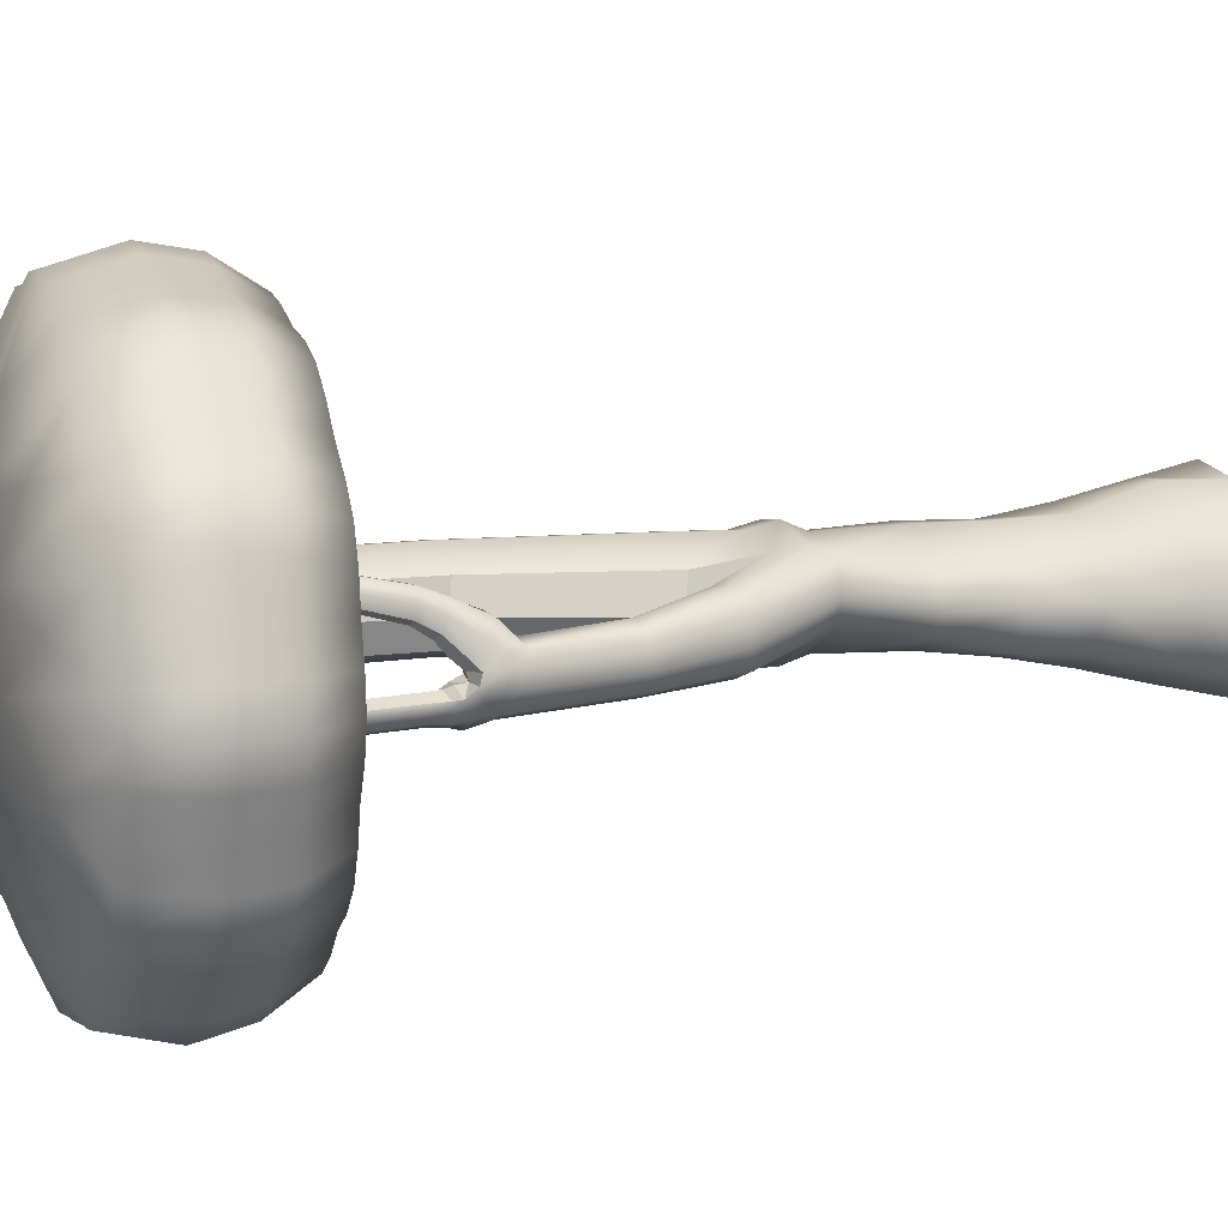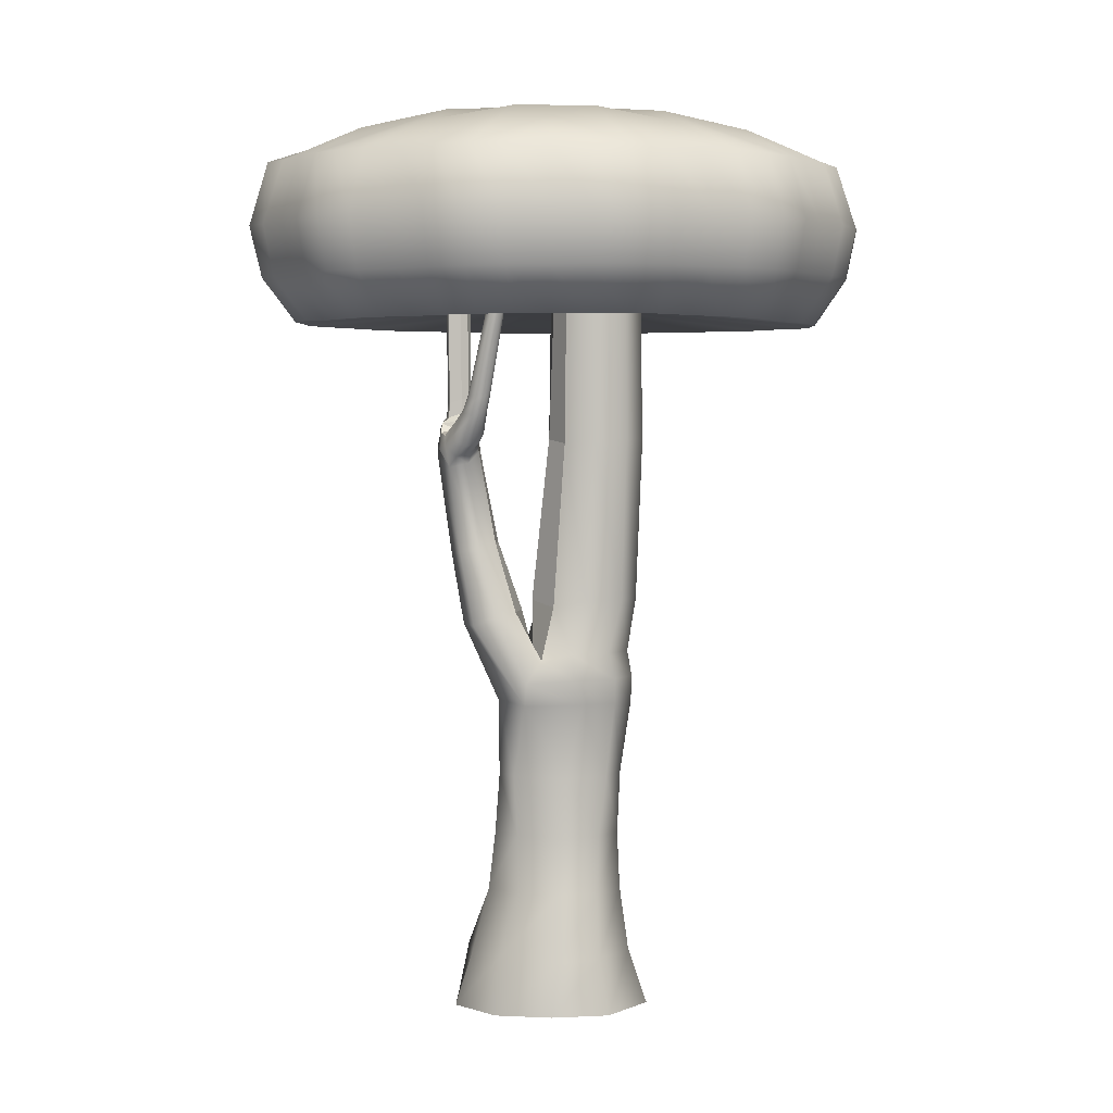
<metadata>
{"format":"obj","ext":"obj","renderer":"f3d","projection":"perspective","resolution":1024,"background":"white","views":[{"elev":11.3,"azim":-106.8,"up":"+Z"},{"elev":2.8,"azim":-15.8,"up":"+Y"}]}
</metadata>
<code>
v  6.596 -56 6.228
v  7.593 -48.24 6.26
v  2.166 -48.24 6.927
v  1.48 -56 6.951
v  -1.432 -36.2 -2.963
v  -0.9791 -32.89 -2.414
v  2.495 -32.58 -5.479
v  2.879 -35.83 -5.471
v  5.853 -78 -9.872
v  -1.439 -78 -10.17
v  -0.4329 -71.11 -8.729
v  5.13 -71.11 -8.468
v  -8.7 -78 -6.667
v  -7.509 -71.11 -5.628
v  13.03 -78 -3.921
v  10.91 -71.11 -3.035
v  13.35 -78 5.291
v  11.17 -71.11 4.386
v  6.621 -78 10.74
v  5.748 -71.11 9.45
v  -0.6722 -78 9.983
v  0.1852 -71.11 10.08
v  -7.204 -78.06 6.622
v  -6.387 -71.13 5.425
v  -10.66 -78 -0.0978
v  -8.443 -71.11 0.045
v  5.461 -63.14 -6.635
v  0.4538 -63.14 -6.842
v  1.081 -56 -5.507
v  6.197 -56 -5.338
v  -4.16 -63.14 -4.793
v  -3.788 -56 -4.201
v  10.04 -63.14 -2.33
v  9.931 -56 -1.832
v  10.25 -63.14 3.551
v  10.1 -56 2.959
v  5.951 -63.14 7.563
v  0.9436 -63.14 7.338
v  -3.44 -63.1 4.143
v  -3.4 -55.95 3.269
v  -5.463 -56 0.1568
v  -4.88 -48.24 0.2141
v  -3.178 -48.41 -2.654
v  -3.746 -48.24 3.272
v  10.59 -48.24 2.611
v  12.01 -39.09 2.647
v  8.935 -39.09 5.522
v  7.251 -48.24 -4.486
v  8.584 -39.09 -4.653
v  11.87 -39.09 -1.568
v  10.45 -48.24 -1.487
v  1.825 -48.24 -4.63
v  4.084 -39.09 -4.801
v  -28.04 20.79 20.35
v  -25.99 28.68 19.02
v  -28.94 28.58 15.95
v  -31.2 20.71 17.07
v  17.85 21.05 -30.24
v  16.89 28.7 -28.27
v  21.25 28.58 -26.89
v  22.51 20.95 -28.76
v  38.64 21.02 -12.51
v  36.33 28.7 -11.69
v  37.15 28.58 -7.567
v  39.52 20.95 -8.108
v  41.34 21.02 -3.917
v  38.85 28.7 -3.647
v  39.62 28.58 0.2723
v  42.15 20.95 0.2733
v  26.35 21.02 -26.05
v  24.84 28.7 -24.35
v  27.97 28.58 -21.15
v  29.7 20.95 -22.62
v  33.73 21.02 -19.77
v  31.74 28.7 -18.48
v  34.69 28.58 -15.41
v  36.89 20.95 -16.49
v  -20.65 20.83 26.64
v  -19.1 28.68 24.91
v  -22.22 28.58 21.69
v  -24 20.74 23.21
v  -12.14 20.9 30.84
v  -11.15 28.69 28.83
v  -15.49 28.58 27.43
v  -16.79 20.8 29.34
v  -2.045 20.96 33.12
v  -1.724 28.69 30.98
v  -6.309 28.58 29.53
v  -6.95 20.87 31.58
v  7.781 21.01 33.13
v  7.464 28.7 30.99
v  2.876 28.58 31.63
v  2.877 20.92 33.81
v  17.86 21.02 30.81
v  16.89 28.7 28.83
v  12.06 28.58 29.53
v  12.7 20.95 31.55
v  26.36 21.02 26.61
v  24.84 28.7 24.91
v  21.25 28.58 27.43
v  22.52 20.95 29.31
v  33.73 21.02 20.32
v  31.74 28.7 19.02
v  27.97 28.58 21.69
v  29.7 20.95 23.17
v  38.64 21.02 13.06
v  36.33 28.7 12.23
v  34.69 28.58 15.95
v  36.89 20.95 17.04
v  41.34 21.02 4.464
v  38.85 28.7 4.192
v  37.15 28.58 8.112
v  39.52 20.95 8.655
v  -13.64 35.01 -7.867
v  -23.82 32.67 -5.832
v  -16.2 35.01 0.2733
v  2.877 37.18 0.2733
v  19.4 35.01 -7.867
v  22.42 32.67 -16.41
v  12.41 35.01 -13.83
v  21.95 35.01 0.2733
v  29.57 32.67 -5.832
v  -6.66 35.01 -13.83
v  -16.66 32.67 -16.41
v  -6.66 35.01 14.37
v  -4.276 32.67 23.06
v  2.877 35.01 16.55
v  11.35 9.26 27.25
v  12.37 14.82 30.52
v  7.616 14.81 32.05
v  7.105 9.308 28.58
v  2.877 35.01 -16.01
v  -4.276 32.67 -22.51
v  19.81 9.153 25.31
v  21.86 14.82 28.34
v  17.36 14.85 29.79
v  15.8 9.208 26.61
v  36.05 9.213 3.888
v  40.06 14.85 4.327
v  38.3 14.82 8.378
v  34.48 9.09 7.502
v  2.875 14.76 32.7
v  2.877 9.331 29.19
v  19.4 35.01 8.414
v  29.57 32.67 6.379
v  -5.592 9.255 27.25
v  -6.631 14.67 30.56
v  -11.66 14.62 29.86
v  -10.08 9.207 26.64
v  36.75 9.279 0.2737
v  40.85 14.82 0.2754
v  -17.37 9.103 22.96
v  -19.89 14.5 25.79
v  -23.15 14.43 22.49
v  -20.26 9.05 20.02
v  33.72 9.042 11.3
v  37.45 14.85 12.64
v  35.76 14.82 16.48
v  32.21 9.027 14.73
v  -1.366 9.303 28.58
v  -1.888 14.74 32.04
v  29.49 9.047 17.56
v  32.7 14.85 19.65
v  28.81 14.82 22.41
v  26.01 9.061 20.02
v  -16.16 14.53 28.41
v  -14.06 9.141 25.31
v  23.13 9.108 22.99
v  25.58 14.85 25.73
v  22.42 32.67 16.95
v  12.41 35.01 14.37
v  10.03 32.67 23.06
v  10.03 32.67 -22.51
v  -23.82 32.67 6.379
v  -13.64 35.01 8.414
v  -16.66 32.67 16.95
v  -10.06 9.509 -26.07
v  -11.59 15.12 -29.19
v  -6.598 15.08 -29.9
v  -5.592 9.506 -26.7
v  -14.06 9.488 -24.77
v  -16.07 15.08 -27.74
v  -27.96 9.03 11.3
v  -31.81 14.41 12.68
v  -32.67 14.41 8.406
v  -28.73 9.051 7.502
v  -26.46 9.011 14.73
v  -30.13 14.38 16.54
v  -30.57 28.68 12.23
v  -32.95 20.78 13.08
v  29.49 9.538 -17.01
v  32.7 14.85 -19.1
v  35.76 14.82 -15.93
v  32.21 9.509 -14.18
v  26.01 9.541 -19.48
v  28.81 14.82 -21.86
v  23.12 9.555 -22.42
v  25.57 14.85 -25.16
v  19.81 9.543 -24.77
v  21.86 14.82 -27.79
v  -17.37 9.489 -22.43
v  -19.79 15.07 -25.13
v  -20.26 9.467 -19.48
v  -23.03 14.99 -21.83
v  -23.78 9.462 -17.03
v  -26.96 14.94 -19.09
v  -26.46 9.438 -14.18
v  -30 14.83 -15.93
v  36.05 9.355 -3.341
v  40.06 14.85 -3.776
v  34.48 9.397 -6.955
v  38.3 14.82 -7.827
v  33.72 9.442 -10.75
v  37.45 14.85 -12.08
v  -27.94 9.408 -10.72
v  -31.7 14.8 -12.06
v  -28.73 9.352 -6.955
v  -32.58 14.73 -7.834
v  -30.37 9.304 -3.326
v  -34.41 14.68 -3.765
v  -31 9.237 0.2737
v  -35.17 14.59 0.2765
v  15.8 9.555 -26.05
v  17.35 14.89 -29.22
v  11.35 9.541 -26.7
v  12.36 14.91 -29.94
v  7.12 9.538 -28
v  7.628 14.98 -31.4
v  2.877 9.509 -28.64
v  2.875 15 -32.09
v  -30.25 9.166 3.896
v  -34.38 14.52 4.35
v  -23.74 9.038 17.56
v  -27.06 14.42 19.72
v  -1.354 9.518 -28.06
v  -1.854 15.07 -31.42
v  -2.02 21.15 -32.53
v  -1.709 28.71 -30.44
v  2.876 28.81 -31.51
v  2.877 21.16 -33.44
v  -35.63 20.84 4.48
v  -33.1 28.68 4.199
v  -34.36 28.81 0.2723
v  -36.7 20.94 0.2738
v  7.795 21.1 -32.52
v  7.477 28.71 -30.42
v  12.18 28.81 -29.38
v  12.76 21.11 -31.2
v  -35.65 20.93 -3.907
v  -33.11 28.69 -3.639
v  -31.87 28.81 -7.673
v  -34.02 21.02 -8.166
v  -32.88 21 -12.5
v  -30.58 28.7 -11.68
v  -29.37 28.81 -15.62
v  -31.35 21.07 -16.6
v  -27.98 21.07 -19.76
v  -25.99 28.7 -18.47
v  -22.56 28.81 -21.44
v  -24.1 21.16 -22.76
v  -20.59 21.15 -26.03
v  -19.09 28.72 -24.35
v  -15.74 28.81 -27.25
v  -16.87 21.21 -28.92
v  -31.87 28.81 8.218
v  -34.07 20.84 8.724
v  -12.09 21.18 -30.23
v  -11.14 28.72 -28.28
v  -6.433 28.81 -29.38
v  -6.995 21.21 -31.17
v  4.435 -39.09 6.265
v  -1.777 -39.32 -1.346
v  -3.004 -39.08 5.639
v  -5.497 -38.47 2.023
v  -6.303 -63.14 0.1105
v  -9.271 -28.87 -0.9768
v  -7.586 -29.8 -3.337
v  -3.297 -27.36 -2.95
v  -1.815 -27.15 -0.1311
v  -0.7454 -32.69 1.497
v  8.533 -35.83 -5.284
v  7.572 -32.58 -5.312
v  11.28 -32.58 -1.831
v  11.79 -35.83 -2.086
v  11.44 -32.58 2.924
v  11.97 -35.83 3.209
v  8.532 -35.83 6.822
v  7.968 -32.58 6.168
v  2.891 -32.58 7.006
v  2.878 -35.83 7.756
v  -0.7656 -33.39 5.538
v  -3.029 -36.26 6.604
v  -3.573 -27.35 3.447
v  -6.292 -27.83 3.977
v  -8.854 -29.07 2.601
v  -5.764 -28.65 -4.396
v  9.916 -5.282 -3.82
v  9.812 14.57 -3.564
v  12.89 14.57 -0.6716
v  13.16 -5.282 -0.7703
v  10.26 -5.282 6.239
v  10.14 14.57 5.976
v  5.921 14.57 6.673
v  5.815 -5.282 6.973
v  1.52 -5.371 0.9771
v  2.261 14.55 0.9686
v  2.705 14.57 -2.251
v  2.871 -5.055 -2.191
v  2.882 14.53 4.293
v  2.611 -5.874 4.464
v  13.03 14.57 3.28
v  13.31 -5.282 3.396
v  5.592 14.57 -3.703
v  6.454 -5.282 -3.483
v  5.473 -25.83 -4.785
v  9.345 -25.83 -5.143
v  1.519 -25.59 -3.344
v  12.6 -25.83 2.858
v  9.73 -25.83 6.01
v  12.44 -25.83 -1.762
v  1.244 -26.76 4.042
v  -0.5343 -25.96 0.1851
v  4.797 -25.83 6.825
v  -7.882 -19.11 2.01
v  -9.227 -8.395 1.289
v  -11.5 -8.866 0.5032
v  -10.18 -19.7 0.9015
v  -5.626 -18.54 1.168
v  -7.415 -6.943 -0.3838
v  -7.488 -19.23 -5.111
v  -9.298 -7.766 -5.56
v  -7.54 -7.912 -4.714
v  -5.636 -18.9 -4.108
v  -4.608 -18.53 -1.414
v  -6.698 -6.917 -2.511
v  -9.033 -19.91 -4.325
v  -10.5 -8.301 -4.883
v  -10.54 -19.98 -2.225
v  -12.2 -7.8 -2.658
v  -9.886 -4.125 -2.209
v  -9.708 -3.899 -1.352
v  -7.782 -3.83 -0.4952
v  -8.119 -4.129 -1.816
v  -9.035 -7.018 2.227
v  -10.92 -7.547 2.008
v  -9.386 -6.341 -5.659
v  -9.473 -4.915 -6.034
v  -7.426 -5.112 -4.971
v  -7.615 -6.512 -4.611
v  -7.177 -5.52 -2.637
v  -7.301 -4.113 -2.985
v  -7.169 -5.536 -1.132
v  -10.57 -6.848 -4.991
v  -10.65 -5.394 -4.741
v  -12.25 -6.363 -2.787
v  -11.94 -4.926 -2.917
v  -12.38 -6.684 -0.9844
v  -11.94 -4.503 -2.189
v  -11.68 -4.857 -1.045
v  -12.02 -6.228 0.4762
v  -8.078 -5.958 1.627
v  -7.783 -5.04 0.5579
v  -7.706 -2.954 -2.545
v  -9.474 -2.95 -2.466
v  -11.52 -3.328 -3.278
v  -11.53 -3.751 -4.006
v  -10.43 -4.219 -5.428
v  -9.061 -3.741 -6.467
v  -7.24 -3.157 -5.598
v  -7.101 -2.939 -3.619
v  -7.515 -1.873 -5.435
v  -7.33 -1.672 -4.069
v  -10.71 -2.503 -4.163
v  -9.806 -2.675 -5.699
v  -7.885 -1.798 -3.284
v  -9.036 -2.023 -2.868
v  -10.57 -2.571 -3.581
v  -8.755 -2.559 -6.236
v  -9.014 -2.657 -0.2379
v  -7.391 -3.008 0.7721
v  -7.477 0.1291 -4.101
v  -7.982 0.0153 -3.387
v  -11.32 -4.986 1.744
v  -10.99 -3.616 0.2225
v  -9.729 -0.782 -5.583
v  -8.773 -0.6768 -6.071
v  -7.379 -3.798 2.022
v  -7.612 -4.717 2.894
v  -10.55 -0.6262 -4.186
v  -10.42 -0.6882 -3.657
v  -8.34 -5.776 3.494
v  -7.646 -0.0528 -5.343
v  -10.23 -6.306 3.276
v  -9.028 -0.1897 -3.009
v  -10.11 -1.814 1.965
v  -8.527 -1.439 1.255
v  -8.02 -1.987 5.059
v  -9.528 -2.362 5.135
v  -7.424 -1.557 4.214
v  -7.228 -1.316 3.246
v  -7.238 -1.311 2.078
v  -10.38 -2.081 3.557
v  -7.638 5.236 -5.652
v  -7.469 5.282 -4.403
v  -10.56 5.088 -4.489
v  -9.733 5.048 -5.894
v  -7.976 5.253 -3.685
v  -9.028 5.2 -3.305
v  -10.43 5.072 -3.957
v  -8.771 5.075 -6.384
v  -9.64 0.3241 3.161
v  -8.233 0.5712 2.537
v  -7.816 0.063 5.884
v  -9.161 -0.1881 5.951
v  -7.271 0.4099 5.141
v  -7.086 0.6112 4.288
v  -7.095 0.6167 3.261
v  -9.896 0.1039 4.562
v  -6.293 14.7 6.211
v  -5.444 14.74 6.751
v  -6.985 14.14 8.756
v  -7.533 14.36 7.721
v  -5.438 14.73 7.517
v  -7.342 14.52 6.677
v  -5.982 14.33 8.707
v  -5.575 14.58 8.152
v  -10.43 14.57 -4.514
v  -10.56 14.59 -5.047
v  -9.733 14.55 -6.451
v  -8.771 14.57 -6.942
v  -7.638 14.73 -6.21
v  -9.028 14.7 -3.863
v  -7.469 14.78 -4.961
v  -7.976 14.75 -4.243
v  2.875 11.97 0.2754
g O_JungleWorldTree_d
f 1 2 3 4
f 5 6 7 8
f 9 10 11 12
f 10 13 14 11
f 15 9 12 16
f 17 15 16 18
f 19 17 18 20
f 21 19 20 22
f 23 21 22 24
f 25 23 24 26
f 27 28 29 30
f 28 31 32 29
f 33 27 30 34
f 35 33 34 36
f 37 35 36 1
f 38 37 1 4
f 39 38 4 40
f 41 42 43 32
f 4 3 44 40
f 45 46 47 2
f 36 45 2 1
f 48 49 50 51
f 32 43 52 29
f 52 53 49 48
f 54 55 56 57
f 58 59 60 61
f 62 63 64 65
f 66 67 68 69
f 70 71 72 73
f 74 75 76 77
f 78 79 80 81
f 82 83 84 85
f 86 87 88 89
f 90 91 92 93
f 94 95 96 97
f 98 99 100 101
f 102 103 104 105
f 106 107 108 109
f 110 111 112 113
f 114 115 116 117
f 118 119 120 117
f 121 122 118 117
f 123 124 114 117
f 125 126 127 117
f 97 96 91 90
f 128 129 130 131
f 132 133 123 117
f 134 135 136 137
f 138 139 140 141
f 101 100 95 94
f 131 130 142 143
f 144 145 121 117
f 69 68 111 110
f 146 147 148 149
f 113 112 107 106
f 150 151 139 138
f 93 92 87 86
f 152 153 154 155
f 156 157 158 159
f 160 161 147 146
f 143 142 161 160
f 137 136 129 128
f 141 140 157 156
f 162 163 164 165
f 105 104 99 98
f 89 88 83 82
f 109 108 103 102
f 159 158 163 162
f 149 148 166 167
f 168 169 135 134
f 165 164 169 168
f 170 144 117 171
f 172 171 117 127
f 173 132 117 120
f 174 175 117 116
f 176 125 117 175
f 167 166 153 152
f 85 84 79 78
f 177 178 179 180
f 181 182 178 177
f 183 184 185 186
f 187 188 184 183
f 57 56 189 190
f 191 192 193 194
f 195 196 192 191
f 73 72 75 74
f 197 198 196 195
f 199 200 198 197
f 61 60 71 70
f 201 202 182 181
f 203 204 202 201
f 205 206 204 203
f 207 208 206 205
f 209 210 151 150
f 211 212 210 209
f 65 64 67 66
f 213 214 212 211
f 194 193 214 213
f 77 76 63 62
f 215 216 208 207
f 217 218 216 215
f 219 220 218 217
f 221 222 220 219
f 223 224 200 199
f 225 226 224 223
f 227 228 226 225
f 229 230 228 227
f 231 232 222 221
f 186 185 232 231
f 233 234 188 187
f 155 154 234 233
f 81 80 55 54
f 235 236 230 229
f 180 179 236 235
f 237 238 239 240
f 241 242 243 244
f 245 246 247 248
f 249 250 251 252
f 253 254 255 256
f 257 258 259 260
f 261 262 263 264
f 190 189 265 266
f 267 268 269 270
f 115 254 251 250
f 255 254 115 114
f 246 239 132 173
f 247 246 173 59
f 59 173 120 60
f 119 75 72 71
f 76 75 119 118
f 122 67 64 63
f 68 67 122 121
f 124 262 259 258
f 263 262 124 123
f 189 56 175 174
f 265 189 174 242
f 242 174 116 243
f 79 84 125 176
f 80 79 176 55
f 55 176 175 56
f 126 83 88 87
f 84 83 126 125
f 103 108 144 170
f 104 103 170 99
f 99 170 171 100
f 133 238 269 268
f 239 238 133 132
f 145 107 112 111
f 108 107 145 144
f 95 100 171 172
f 96 95 172 91
f 133 268 263 123
f 145 111 68 121
f 115 250 243 116
f 119 71 60 120
f 122 63 76 118
f 124 258 255 114
f 126 87 92 127
f 91 172 127 92
f 264 263 268 267
f 260 259 262 261
f 256 255 258 257
f 252 251 254 253
f 244 243 250 249
f 248 247 59 58
f 240 239 246 245
f 266 265 242 241
f 270 269 238 237
f 179 270 237 236
f 185 266 241 232
f 230 240 245 228
f 226 248 58 224
f 222 244 249 220
f 218 252 253 216
f 208 256 257 206
f 204 260 261 202
f 182 264 267 178
f 178 267 270 179
f 184 190 266 185
f 202 261 264 182
f 206 257 260 204
f 216 253 256 208
f 220 249 252 218
f 228 245 248 226
f 232 241 244 222
f 236 237 240 230
f 154 81 54 234
f 193 77 62 214
f 212 65 66 210
f 200 61 70 198
f 196 73 74 192
f 188 57 190 184
f 166 85 78 153
f 158 109 102 163
f 147 89 82 148
f 164 105 98 169
f 142 93 86 161
f 140 113 106 157
f 151 69 110 139
f 135 101 94 136
f 129 97 90 130
f 139 110 113 140
f 157 106 109 158
f 163 102 105 164
f 169 98 101 135
f 136 94 97 129
f 130 90 93 142
f 161 86 89 147
f 148 82 85 166
f 153 78 81 154
f 192 74 77 193
f 198 70 73 196
f 210 66 69 151
f 214 62 65 212
f 224 58 61 200
f 234 54 57 188
f 30 48 51 34
f 2 47 271 3
f 29 52 48 30
f 43 272 53 52
f 3 271 273 44
f 34 51 45 36
f 42 274 272 43
f 51 50 46 45
f 26 24 39 275
f 24 22 38 39
f 13 25 26 14
f 22 20 37 38
f 40 44 42 41
f 44 273 274 42
f 20 18 35 37
f 14 26 275 31
f 274 276 277 272
f 18 16 33 35
f 31 275 41 32
f 6 278 279 280
f 16 12 27 33
f 281 282 283 284
f 284 283 285 286
f 11 14 31 28
f 287 288 289 290
f 290 289 291 292
f 12 11 28 27
f 286 285 288 287
f 8 7 282 281
f 275 39 40 41
f 53 8 281 49
f 46 286 287 47
f 271 290 292 273
f 47 287 290 271
f 50 284 286 46
f 49 281 284 50
f 280 279 293 291
f 291 293 294 292
f 272 5 8 53
f 292 294 295 273
f 5 296 278 6
f 272 277 296 5
f 273 295 276 274
f 297 298 299 300
f 301 302 303 304
f 305 306 307 308
f 304 303 309 310
f 310 309 306 305
f 300 299 311 312
f 312 311 302 301
f 308 307 313 314
f 314 313 298 297
f 315 314 297 316
f 317 308 314 315
f 318 312 301 319
f 320 300 312 318
f 321 310 305 322
f 323 304 310 321
f 322 305 308 317
f 319 301 304 323
f 316 297 300 320
f 282 316 320 283
f 288 319 323 289
f 280 322 317 6
f 289 323 321 291
f 291 321 322 280
f 283 320 318 285
f 285 318 319 288
f 6 317 315 7
f 7 315 316 282
f 324 325 326 327
f 328 329 325 324
f 330 331 332 333
f 334 335 329 328
f 336 337 331 330
f 338 339 337 336
f 327 326 339 338
f 333 332 335 334
f 340 341 342 343
f 325 344 345 326
f 346 347 348 349
f 350 351 343 352
f 353 354 347 346
f 355 356 354 353
f 357 358 356 355
f 349 348 351 350
f 332 349 350 335
f 326 357 355 339
f 339 355 353 337
f 337 353 346 331
f 335 350 352 329
f 331 346 349 332
f 358 359 341 340
f 357 360 359 358
f 329 361 344 325
f 343 342 362 352
f 352 362 361 329
f 326 345 360 357
f 363 364 340
f 358 365 366 356
f 354 367 368 347
f 347 368 369 348
f 340 365 358
f 348 369 370 351
f 356 366 367 354
f 351 370 363 343
f 369 371 372 370
f 366 373 374 367
f 370 372 375 363
f 363 375 376 364
f 365 377 373 366
f 367 374 378 368
f 368 378 371 369
f 364 376 377 365
f 364 365 340
f 278 333 334 279
f 295 327 338 276
f 276 338 336 277
f 277 336 330 296
f 279 334 328 293
f 296 330 333 278
f 293 328 324 294
f 294 324 327 295
f 341 379 380 342
f 372 381 382 375
f 360 383 384 359
f 374 385 386 378
f 362 387 388 361
f 373 389 385 374
f 377 390 389 373
f 361 388 391 344
f 371 392 381 372
f 344 391 393 345
f 342 380 387 362
f 376 394 390 377
f 345 393 383 360
f 375 382 394 376
f 359 384 379 341
f 378 386 392 371
f 343 363 340
f 379 384 395 396
f 393 391 397 398
f 391 388 399 397
f 388 387 400 399
f 380 379 396 401
f 383 393 398 402
f 387 380 401 400
f 384 383 402 395
f 381 392 403 404
f 385 389 405 406
f 382 381 404 407
f 394 382 407 408
f 389 390 409 405
f 386 385 406 410
f 392 386 410 403
f 390 394 408 409
f 396 395 411 412
f 398 397 413 414
f 397 399 415 413
f 399 400 416 415
f 401 396 412 417
f 402 398 414 418
f 400 401 417 416
f 395 402 418 411
f 417 412 419 420
f 418 414 421 422
f 416 417 420 423
f 411 418 422 424
f 412 411 424 419
f 414 413 425 421
f 413 415 426 425
f 415 416 423 426
f 405 409 427 428
f 410 406 429 430
f 403 410 430 431
f 409 408 432 427
f 404 403 431 433
f 406 405 428 429
f 407 404 433 434
f 408 407 434 432
f 225 223 435
f 137 128 435
f 201 181 435
f 227 225 435
f 134 137 435
f 209 150 435
f 194 213 435
f 207 205 435
f 146 149 435
f 131 143 435
f 199 197 435
f 155 233 435
f 233 187 435
f 167 152 435
f 141 156 435
f 191 194 435
f 215 207 435
f 183 186 435
f 180 235 435
f 165 168 435
f 152 155 435
f 128 131 435
f 186 231 435
f 217 215 435
f 181 177 435
f 168 134 435
f 235 229 435
f 205 203 435
f 223 199 435
f 197 195 435
f 211 209 435
f 231 221 435
f 138 141 435
f 229 227 435
f 187 183 435
f 177 180 435
f 143 160 435
f 150 138 435
f 149 167 435
f 219 217 435
f 159 162 435
f 221 219 435
f 162 165 435
f 160 146 435
f 195 191 435
f 156 159 435
f 213 211 435
f 203 201 435

</code>
